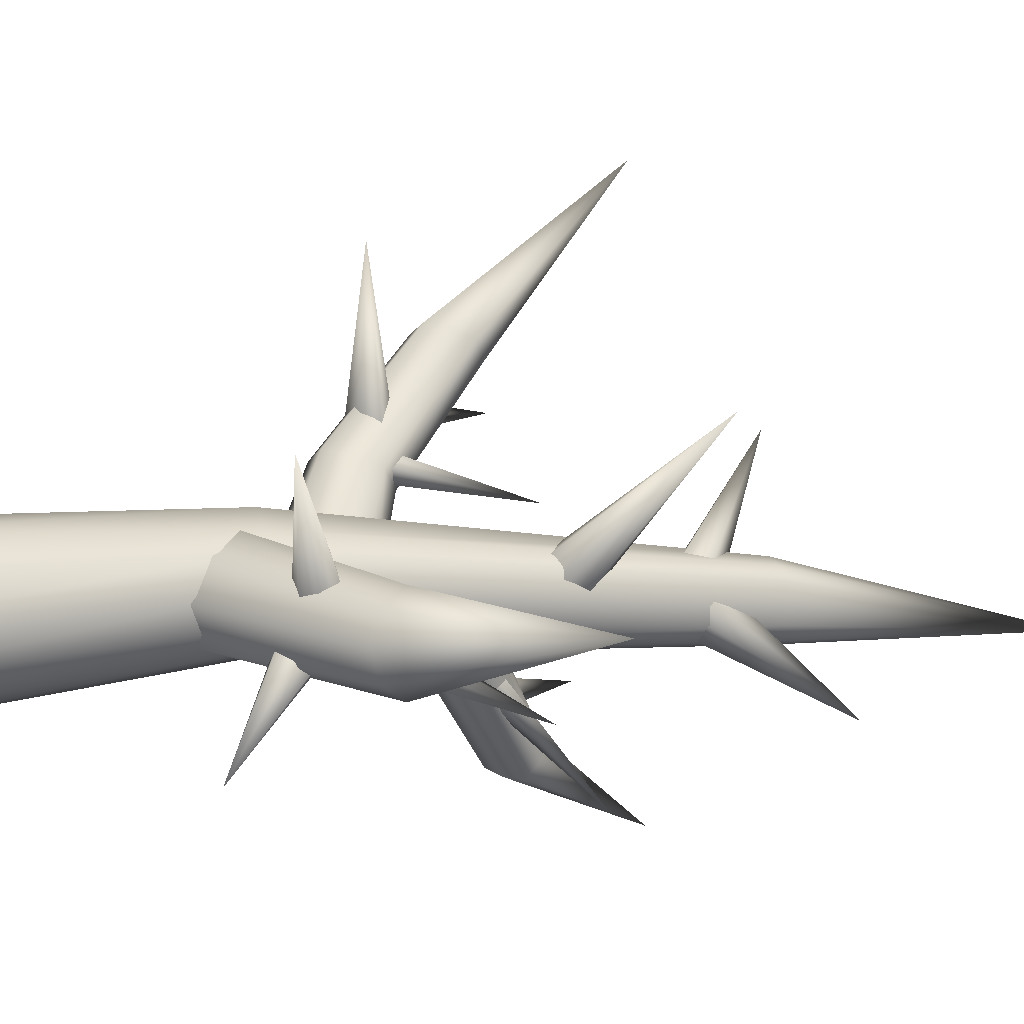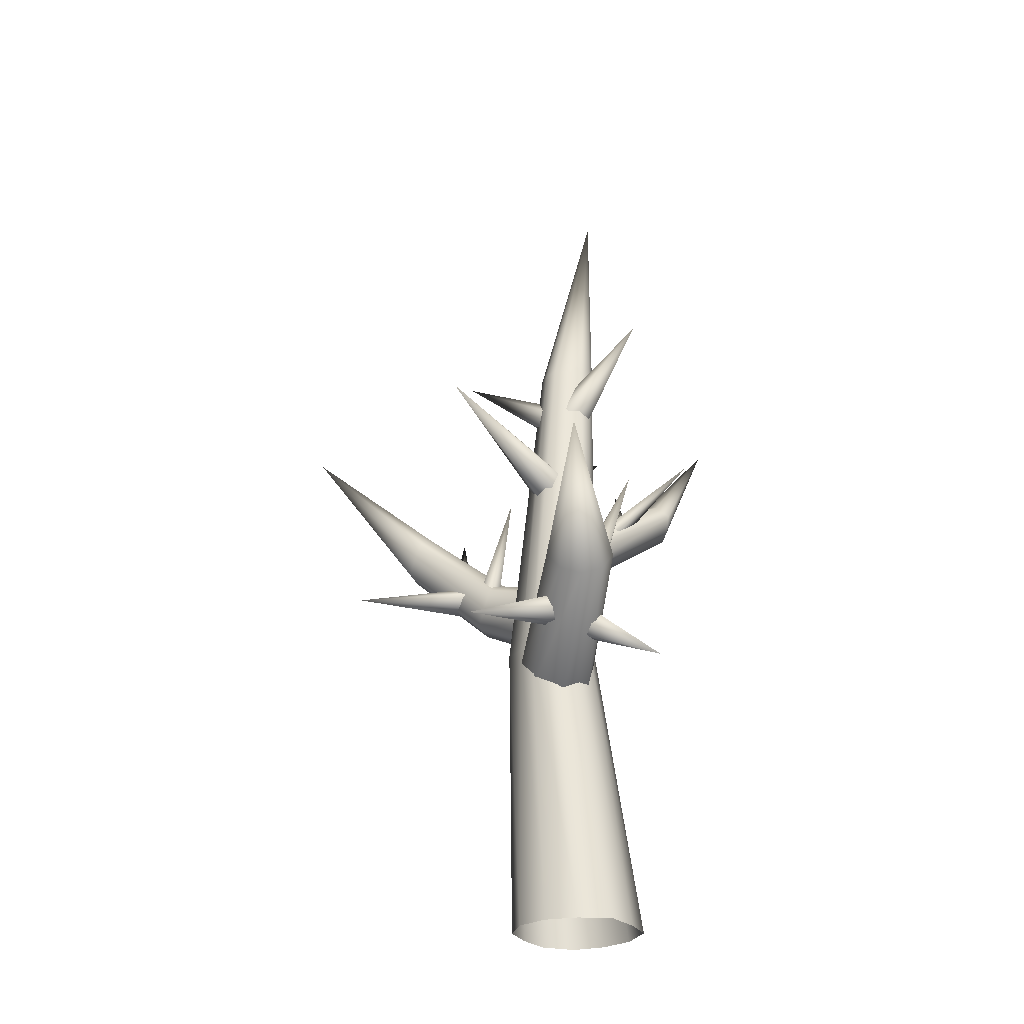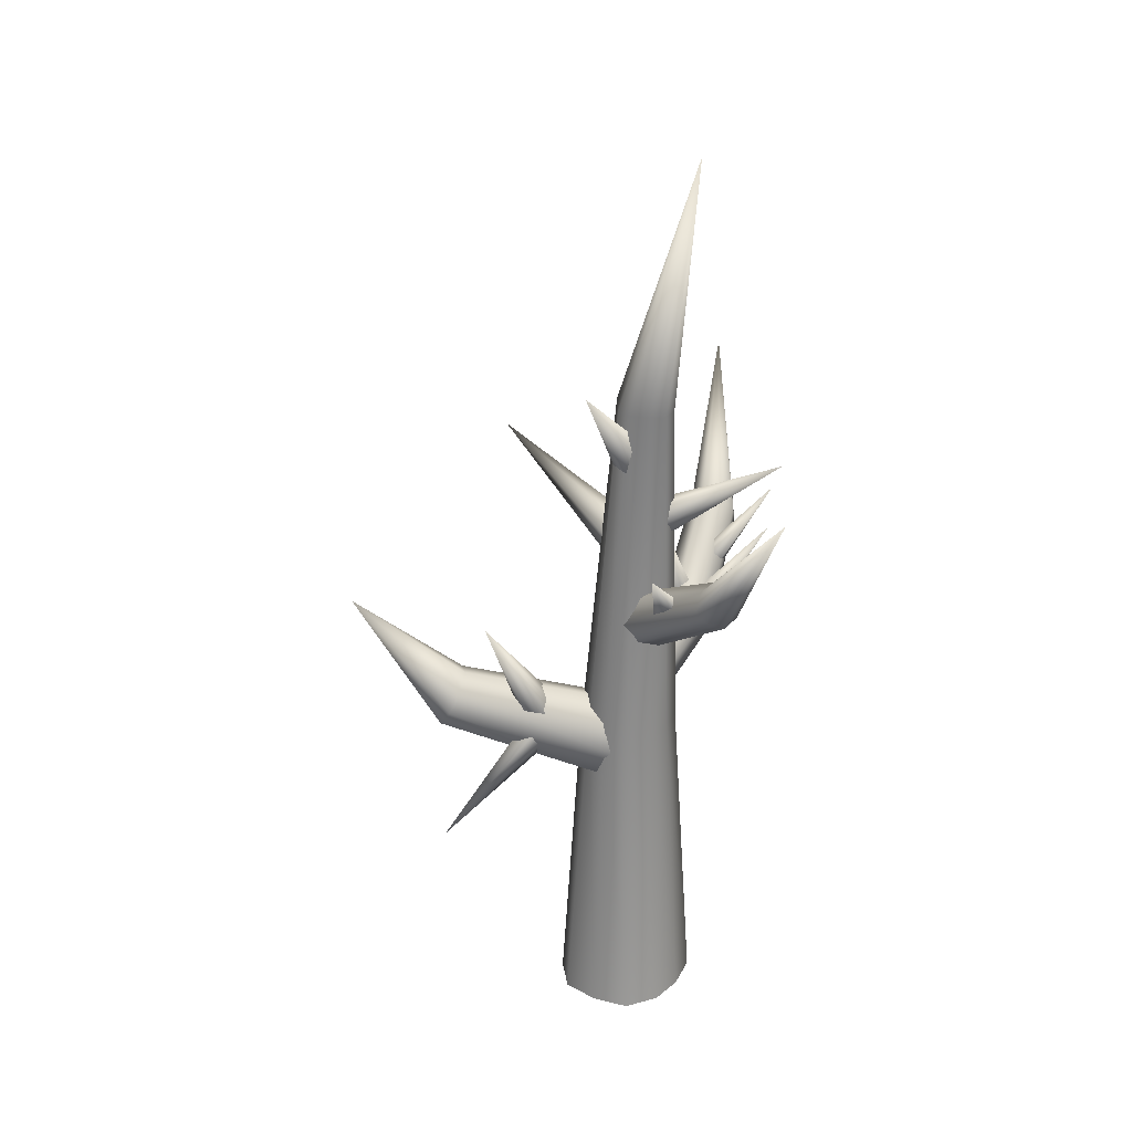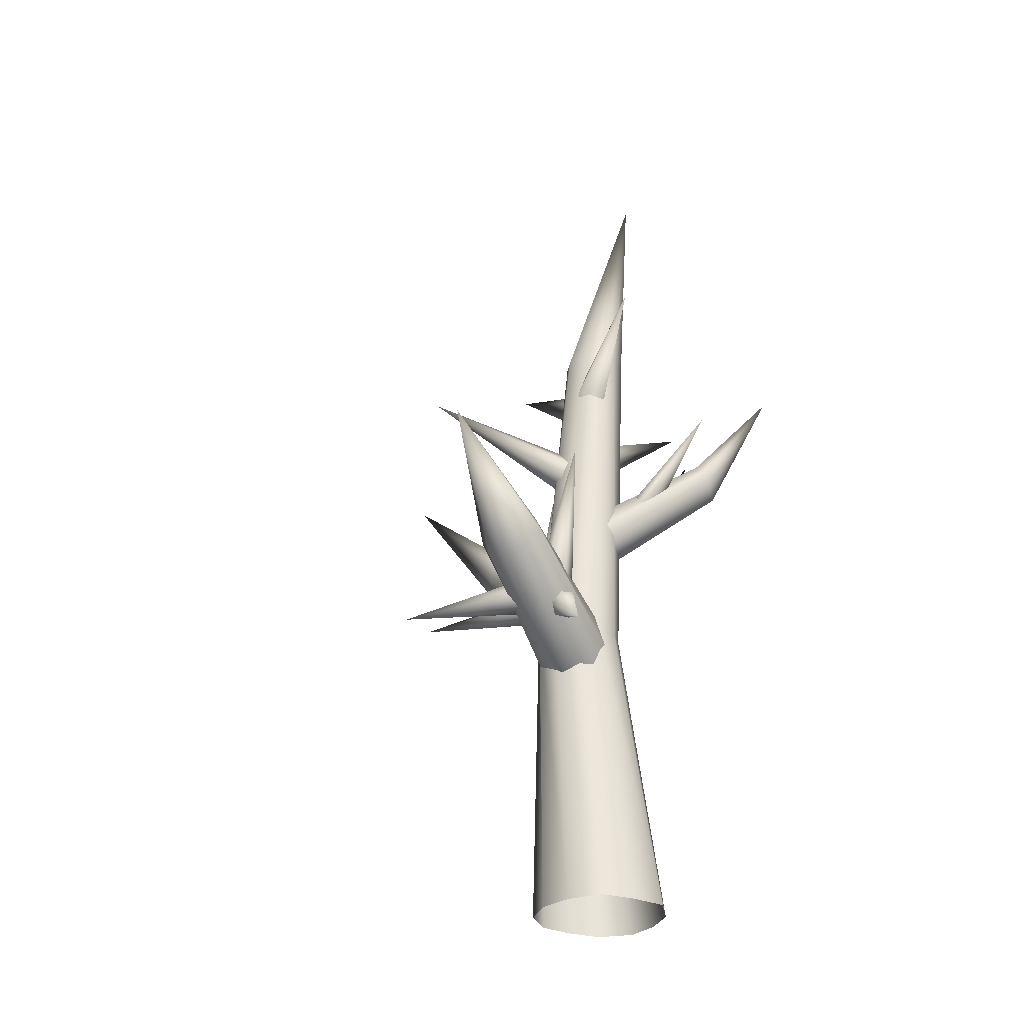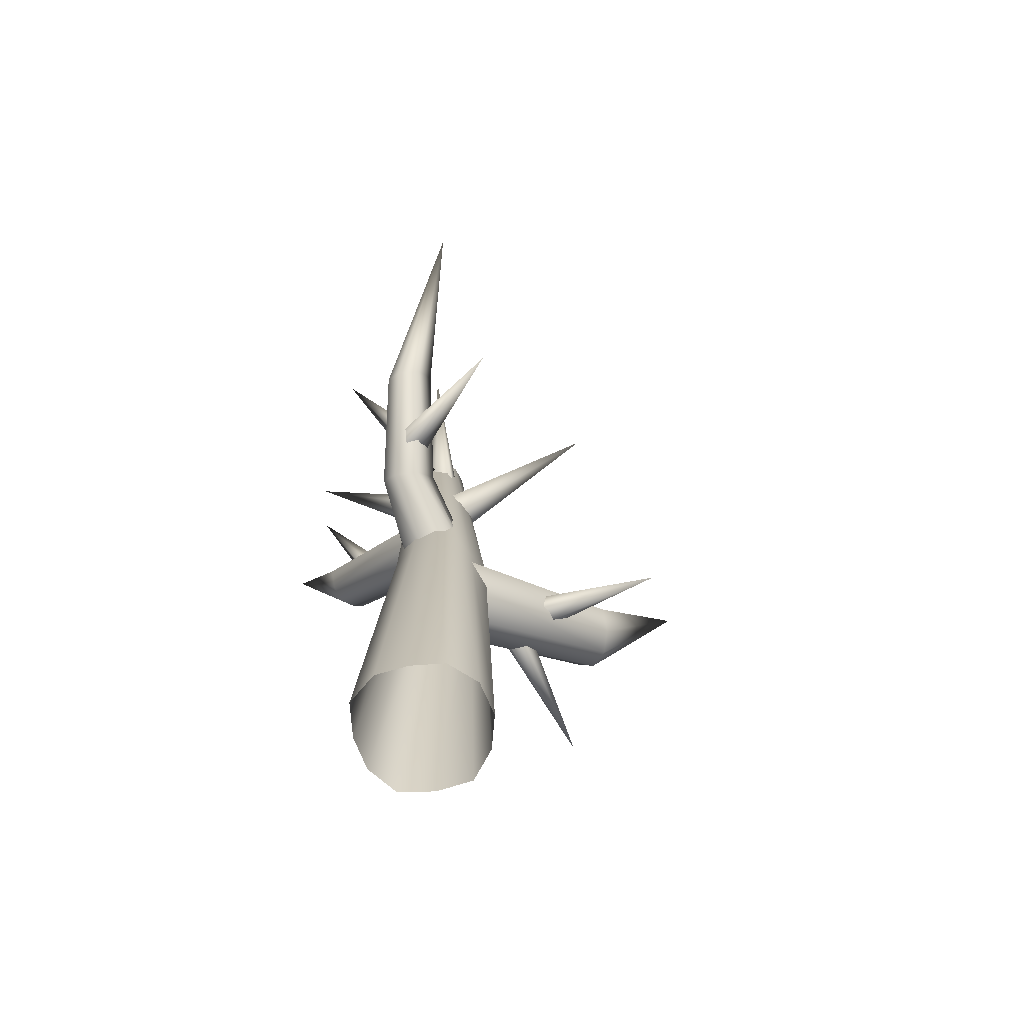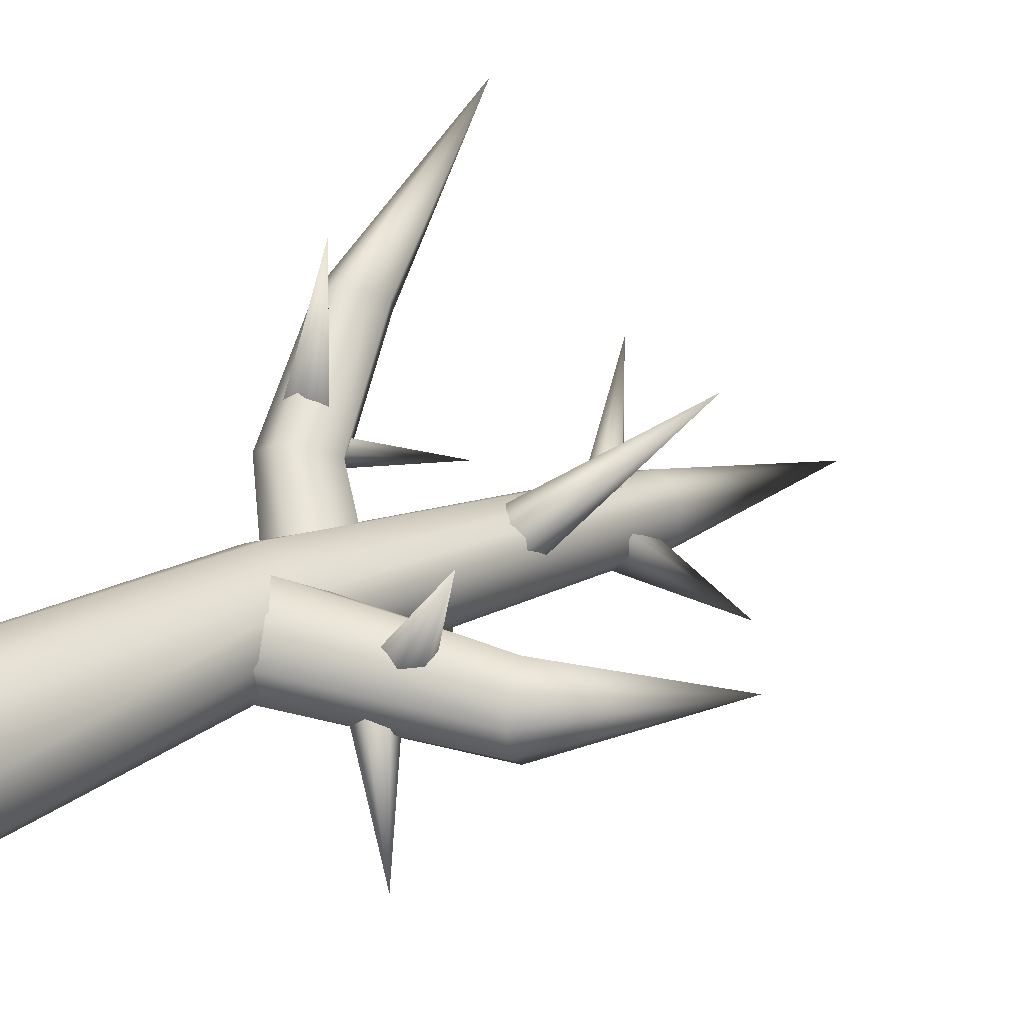
<metadata>
{"format":"obj","ext":"obj","renderer":"f3d","projection":"perspective","resolution":1024,"background":"white","views":[{"elev":2.8,"azim":70.1,"up":"+Z"},{"elev":-26.6,"azim":89.9,"up":"+Y"},{"elev":29.3,"azim":179.1,"up":"+Y"},{"elev":-29.7,"azim":121.1,"up":"+Y"},{"elev":-70.4,"azim":-19.9,"up":"+Y"},{"elev":18.7,"azim":45.2,"up":"+Z"}]}
</metadata>
<code>
v -9e-06 0.009464 -1.07
v -0.5 0 -0.866
v -0.8352 -0.003971 -0.4784
v -1.046 0.003081 -0.000513
v -0.866 0 0.5
v -0.4594 -0.000486 0.7966
v -0 0 1
v 0.5102 8e-05 0.883
v 0.866 0 0.5
v 1 0 0
v 0.9289 0.00728 -0.5371
v 0.5 0 -0.866
v 0.003897 4.684 -0.3879
v -0.3434 4.683 -0.278
v -0.5976 4.683 -0.02378
v -0.7521 4.685 0.3241
v -0.5976 4.683 0.6707
v -0.3434 4.683 0.9249
v 0.003919 4.684 1.044
v 0.3075 4.678 0.8519
v 0.6053 4.683 0.6707
v 0.6983 4.683 0.3234
v 0.6053 4.683 -0.02378
v 0.3511 4.683 -0.278
v -0.1717 10.12 -0.449
v -0.4309 10.11 -0.4533
v -0.5741 10.12 -0.2324
v -0.5547 10.12 -0.001686
v -0.5606 10.12 0.2245
v -0.3962 10.12 0.3888
v -0.1717 10.12 0.449
v 0.04417 10.11 0.3745
v 0.2171 10.12 0.2245
v 0.2168 10.11 -0.000201
v 0.2171 10.12 -0.2245
v 0.05276 10.12 -0.3888
v -0.8279 13.89 -0.4621
v 2.702 5.307 -0.5805
v 2.54 5.598 -0.4101
v 2.472 5.721 -0.08325
v 2.523 5.624 0.27
v 2.697 5.317 0.4643
v 2.839 5.023 0.256
v 2.908 4.9 -0.07085
v 2.849 5.018 -0.4014
v 0.2543 4.39 -0.3466
v 0.13 4.799 -0.2175
v 0.05193 5.019 0.1987
v 0.104 4.842 0.661
v 0.2419 4.406 0.8575
v 0.3849 3.967 0.6732
v 0.4783 3.718 0.219
v 0.3971 3.958 -0.2462
v 4.134 6.908 0.05611
v -0.2888 6.105 -0.0455
v 0.02786 6.227 -0.1518
v 0.2597 6.517 -0.1118
v 0.2035 6.83 0.1158
v -0.09132 6.872 0.3106
v -0.3954 6.803 0.443
v -0.5881 6.512 0.3751
v -0.4752 6.273 0.1746
v -1.254 7.434 -1.714
v -1.028 7.53 -1.778
v -0.829 7.733 -1.797
v -0.9077 7.95 -1.596
v -1.101 8.029 -1.437
v -1.294 7.893 -1.424
v -1.556 7.729 -1.372
v -1.439 7.519 -1.556
v -1.929 9.479 -2.499
v 0.5661 5.526 0.3284
v 0.4612 5.151 0.5192
v 0.1868 4.848 0.5651
v -0.205 4.799 0.3722
v -0.4397 5.03 0.08131
v -0.3797 5.406 -0.1372
v -0.06035 5.708 -0.1553
v 0.3314 5.757 0.03752
v -1.103 7.295 2.634
v -1.211 7.068 2.732
v -1.349 6.825 2.82
v -1.654 6.777 2.7
v -1.764 6.969 2.472
v -1.725 7.217 2.329
v -1.505 7.382 2.344
v -1.258 7.447 2.443
v -1.601 9.135 4.503
v -0.5722 6.158 1.385
v -0.7076 5.852 1.491
v -0.8875 5.604 1.574
v -1.211 5.555 1.421
v -1.337 5.777 1.195
v -1.277 6.039 1.058
v -1.094 6.315 0.9786
v -0.7731 6.337 1.149
v -0.1931 9.181 -0.1523
v -0.2439 9.399 0.07141
v 0.05522 9.4 0.2723
v 0.2494 9.181 0.1523
v 0.2075 9.031 -0.04982
v 0.01542 8.989 -0.2603
v 0.6985 10.73 -1.161
v -0.08768 7.758 0.6087
v 0.1685 7.548 0.4929
v 0.3607 7.605 0.2322
v 0.3091 7.875 0.06337
v 0.08406 8.092 0.1372
v -0.1136 8.044 0.3998
v 1.813 8.894 1.966
v 1.342 4.643 0.1961
v 1.587 4.657 -0.02722
v 1.757 4.879 -0.1055
v 1.719 5.141 0.01644
v 1.512 5.149 0.1962
v 1.342 4.957 0.295
v 3.024 4.187 1.653
v 1.222 5.019 -0.2928
v 1.182 5.137 -0.06582
v 1.235 5.247 0.2142
v 1.518 5.09 0.2028
v 1.633 4.934 -0.01387
v 1.485 4.898 -0.2617
v 2.132 6.944 -0.9054
v -0.9638 6.016 1.323
v -1.124 6.144 1.379
v -0.9399 6.126 1.517
v -0.7768 6.069 1.604
v -0.6908 5.952 1.442
v -0.7983 5.924 1.251
v -0.4761 7.762 1.01
v -1.227 5.937 1.772
v -1.031 6.035 1.717
v -0.8549 6.23 1.683
v -1.058 6.412 1.745
v -1.298 6.367 1.812
v -1.382 6.129 1.826
v -0.5094 5.949 3.611
v -1.52 6.485 1.873
v -1.436 6.554 2.042
v -1.321 6.61 1.929
v -1.188 6.708 1.874
v -1.268 6.637 1.722
v -1.429 6.533 1.693
v -2.271 7.822 1.875
v -1.137 7.309 -0.9294
v -1.021 7.391 -0.8397
v -0.9023 7.482 -0.7609
v -0.8152 7.527 -0.9288
v -0.8892 7.463 -1.097
v -1.05 7.354 -1.097
v -1.89 8.629 -0.9275
v -0.5405 7.251 -0.5635
v -0.3297 7.214 -0.5715
v -0.3085 7.025 -0.7204
v -0.5133 6.993 -0.751
v -0.7227 7.023 -0.7776
v -0.7439 7.212 -0.6287
v -0.2053 8.388 -2.078
v 0.1211 9.317 0.2982
v -0.02379 9.501 0.124
v -0.2711 9.417 0.05714
v -0.382 9.206 0.1279
v -0.262 9.046 0.2751
v 0.000614 9.04 0.418
v -0.7713 10.29 1.723
v -0.4591 8.338 0.284
v -0.3002 8.516 0.1453
v -0.215 8.472 -0.1237
v -0.3065 8.226 -0.2343
v -0.4706 8.039 -0.1026
v -0.5805 8.072 0.1869
v -2.092 9.426 -0.6071
v 1.096 4.587 -0.1107
v 1.138 4.788 -0.2667
v 1.255 4.991 -0.3129
v 1.433 5.061 -0.1104
v 1.44 4.877 0.1146
v 1.272 4.64 0.1145
v 2.785 3.598 -1.26
f 8 20 19
f 8 19 7
f 5 17 16
f 5 16 4
f 12 24 23
f 12 23 11
f 2 14 13
f 2 13 1
f 9 21 20
f 9 20 8
f 6 18 17
f 6 17 5
f 1 13 24
f 1 24 12
f 3 15 14
f 3 14 2
f 10 22 21
f 10 21 9
f 7 19 18
f 7 18 6
f 4 16 15
f 4 15 3
f 11 23 22
f 11 22 10
f 18 30 29
f 18 29 17
f 13 25 36
f 13 36 24
f 15 27 26
f 15 26 14
f 22 34 33
f 22 33 21
f 19 31 30
f 19 30 18
f 16 28 27
f 16 27 15
f 23 35 34
f 23 34 22
f 20 32 31
f 20 31 19
f 17 29 28
f 17 28 16
f 24 36 35
f 24 35 23
f 14 26 25
f 14 25 13
f 21 33 32
f 21 32 20
f 30 37 29
f 25 37 36
f 27 37 26
f 34 37 33
f 31 37 30
f 28 37 27
f 35 37 34
f 32 37 31
f 29 37 28
f 36 37 35
f 26 37 25
f 33 37 32
f 44 43 51
f 44 51 52
f 42 41 49
f 42 49 50
f 40 39 47
f 40 47 48
f 45 44 52
f 45 52 53
f 43 42 50
f 43 50 51
f 41 40 48
f 41 48 49
f 39 38 46
f 39 46 47
f 38 45 53
f 38 53 46
f 43 44 54
f 41 42 54
f 39 40 54
f 44 45 54
f 42 43 54
f 40 41 54
f 38 39 54
f 45 38 54
f 56 64 65
f 56 65 57
f 62 70 63
f 62 63 55
f 59 67 68
f 59 68 60
f 57 65 66
f 57 66 58
f 55 63 64
f 55 64 56
f 61 69 70
f 61 70 62
f 60 68 69
f 60 69 61
f 58 66 67
f 58 67 59
f 96 87 80
f 96 80 89
f 90 81 82
f 90 82 91
f 92 83 84
f 92 84 93
f 95 86 87
f 95 87 96
f 89 80 81
f 89 81 90
f 91 82 83
f 91 83 92
f 93 84 85
f 93 85 94
f 94 85 86
f 94 86 95
f 68 71 69
f 66 71 67
f 64 71 65
f 70 71 63
f 67 71 68
f 65 71 66
f 63 71 64
f 69 71 70
f 79 96 89
f 79 89 72
f 73 90 91
f 73 91 74
f 75 92 93
f 75 93 76
f 78 95 96
f 78 96 79
f 72 89 90
f 72 90 73
f 74 91 92
f 74 92 75
f 76 93 94
f 76 94 77
f 77 94 95
f 77 95 78
f 80 88 81
f 82 88 83
f 84 88 85
f 87 88 80
f 81 88 82
f 85 88 86
f 83 88 84
f 86 88 87
f 101 103 100
f 99 103 98
f 102 103 101
f 100 103 99
f 98 103 97
f 97 103 102
f 108 110 107
f 106 110 105
f 109 110 108
f 107 110 106
f 105 110 104
f 104 110 109
f 115 117 114
f 113 117 112
f 116 117 115
f 114 117 113
f 112 117 111
f 111 117 116
f 122 124 121
f 120 124 119
f 123 124 122
f 121 124 120
f 119 124 118
f 118 124 123
f 129 131 128
f 127 131 126
f 130 131 129
f 128 131 127
f 126 131 125
f 125 131 130
f 136 138 135
f 134 138 133
f 137 138 136
f 135 138 134
f 133 138 132
f 132 138 137
f 143 145 142
f 141 145 140
f 144 145 143
f 142 145 141
f 140 145 139
f 139 145 144
f 150 152 149
f 148 152 147
f 151 152 150
f 149 152 148
f 147 152 146
f 146 152 151
f 157 159 156
f 155 159 154
f 158 159 157
f 156 159 155
f 154 159 153
f 153 159 158
f 164 166 163
f 162 166 161
f 165 166 164
f 163 166 162
f 161 166 160
f 160 166 165
f 171 173 170
f 169 173 168
f 172 173 171
f 170 173 169
f 168 173 167
f 167 173 172
f 178 180 177
f 176 180 175
f 179 180 178
f 177 180 176
f 175 180 174
f 174 180 179

</code>
